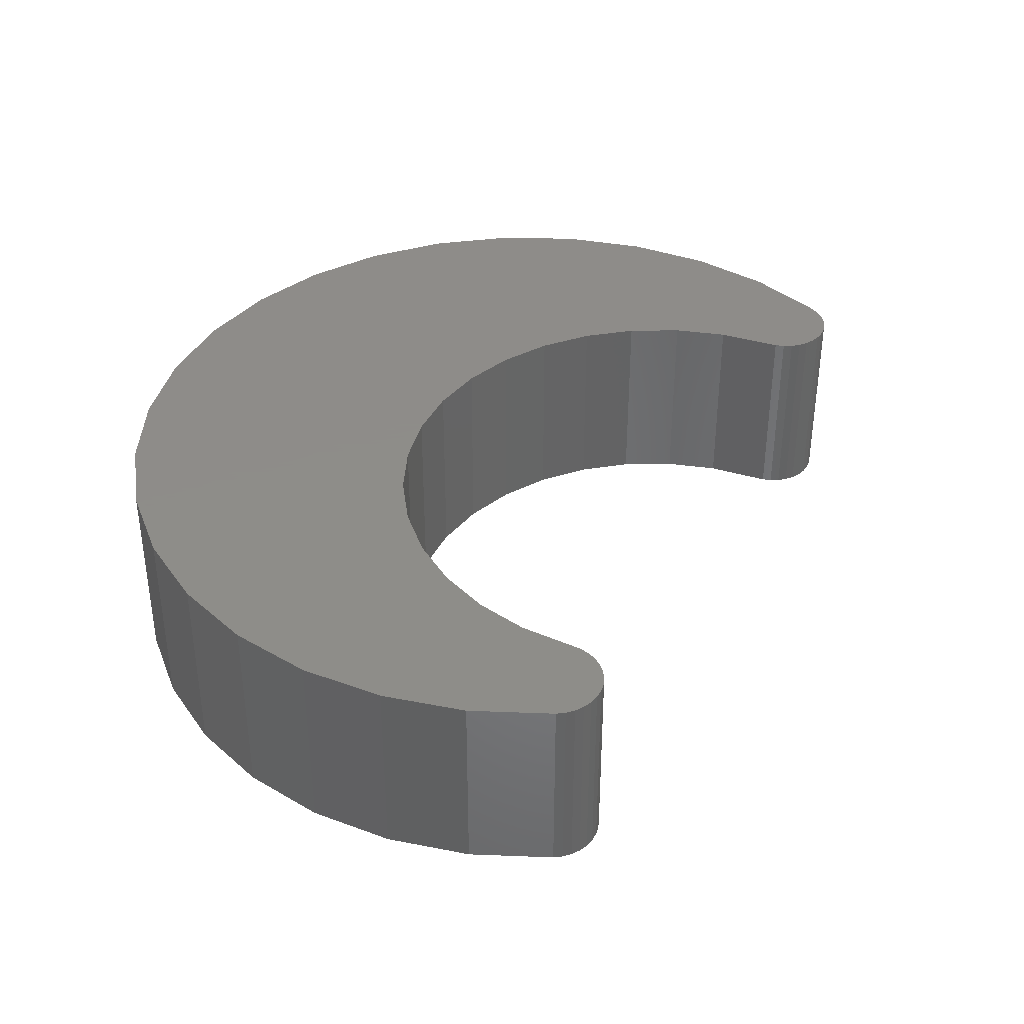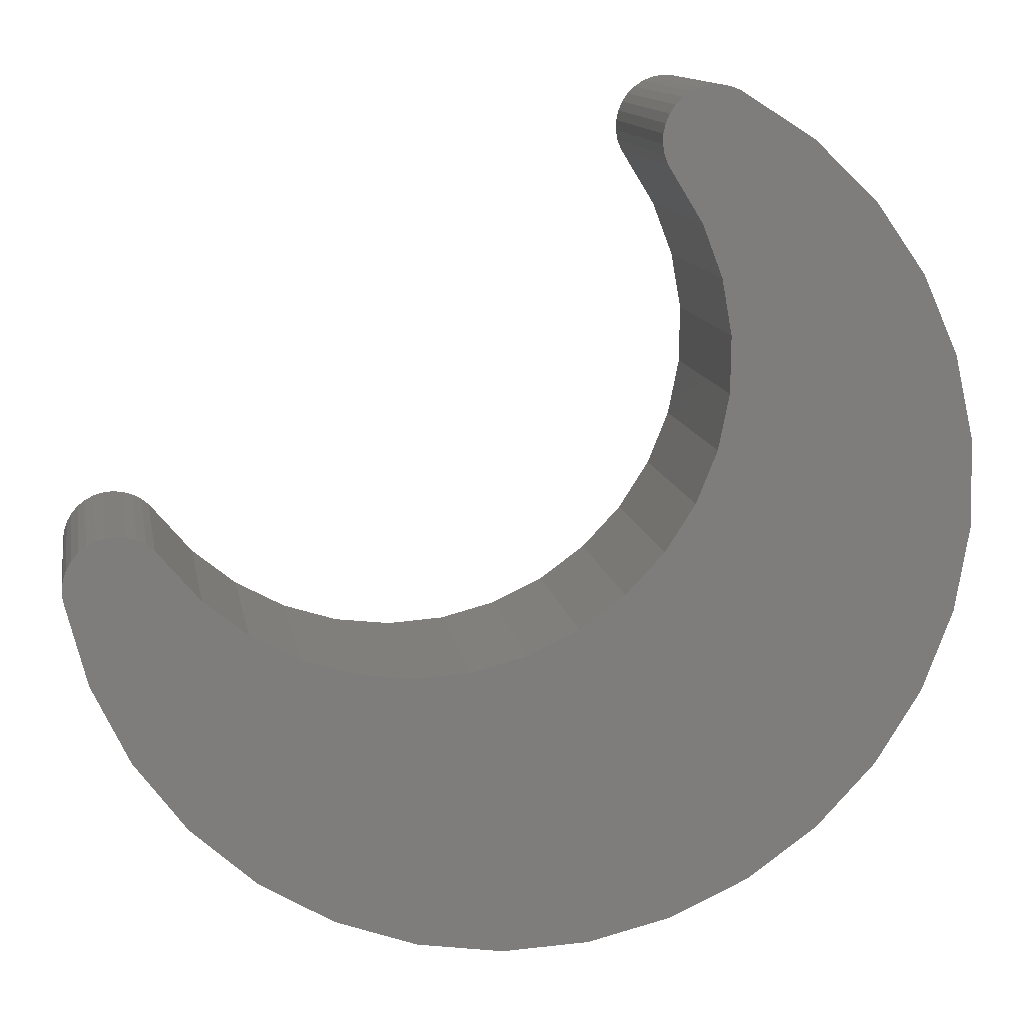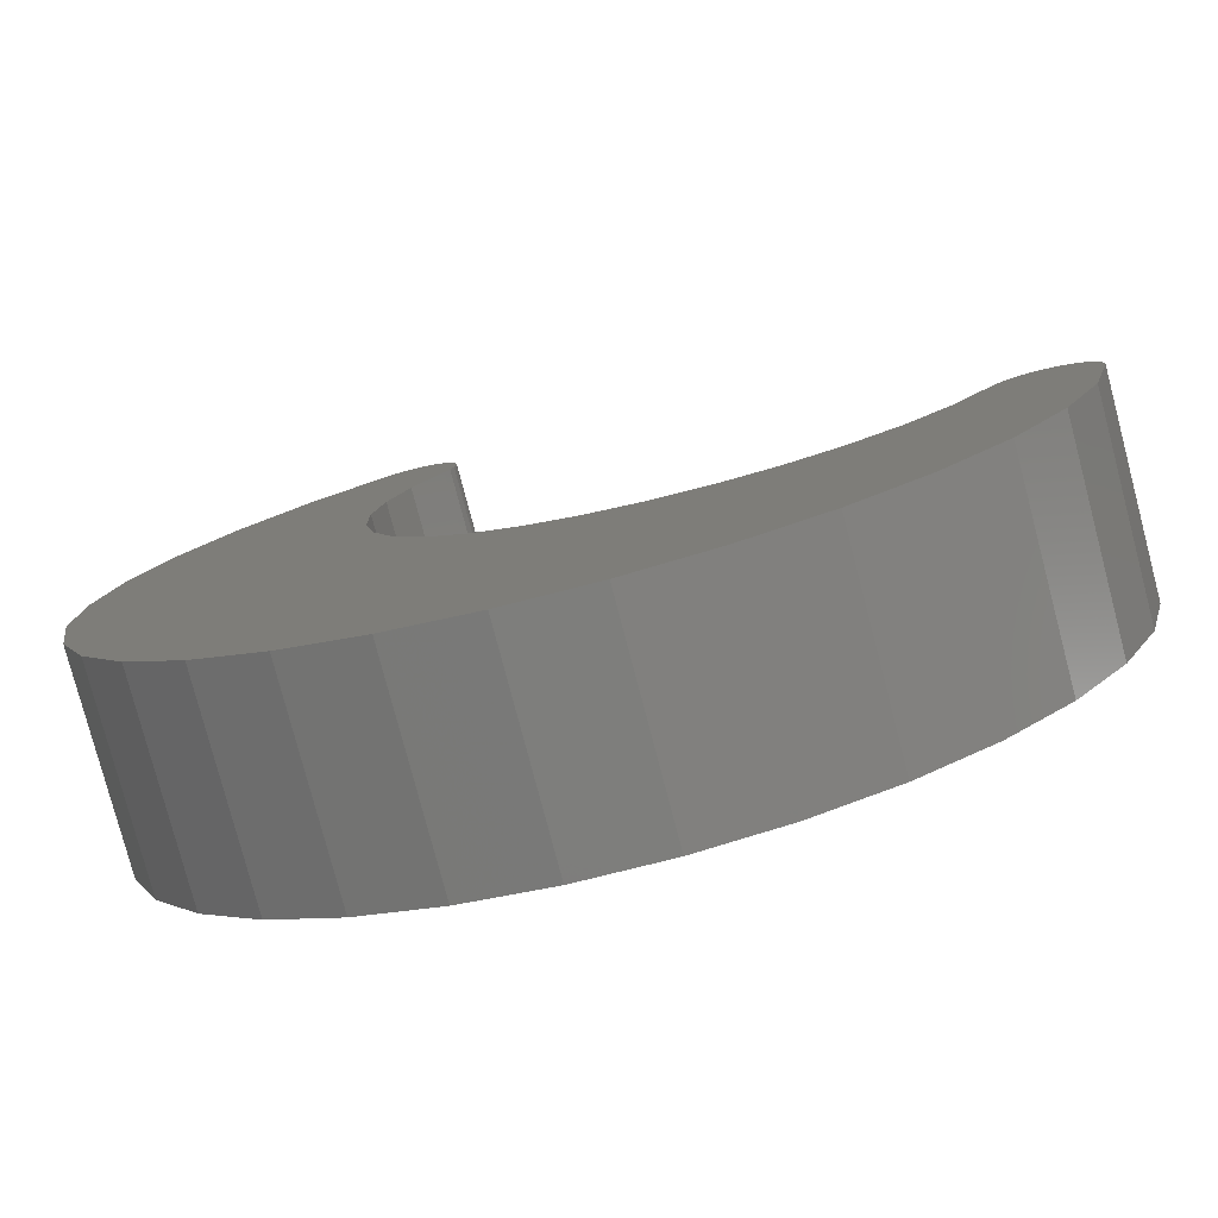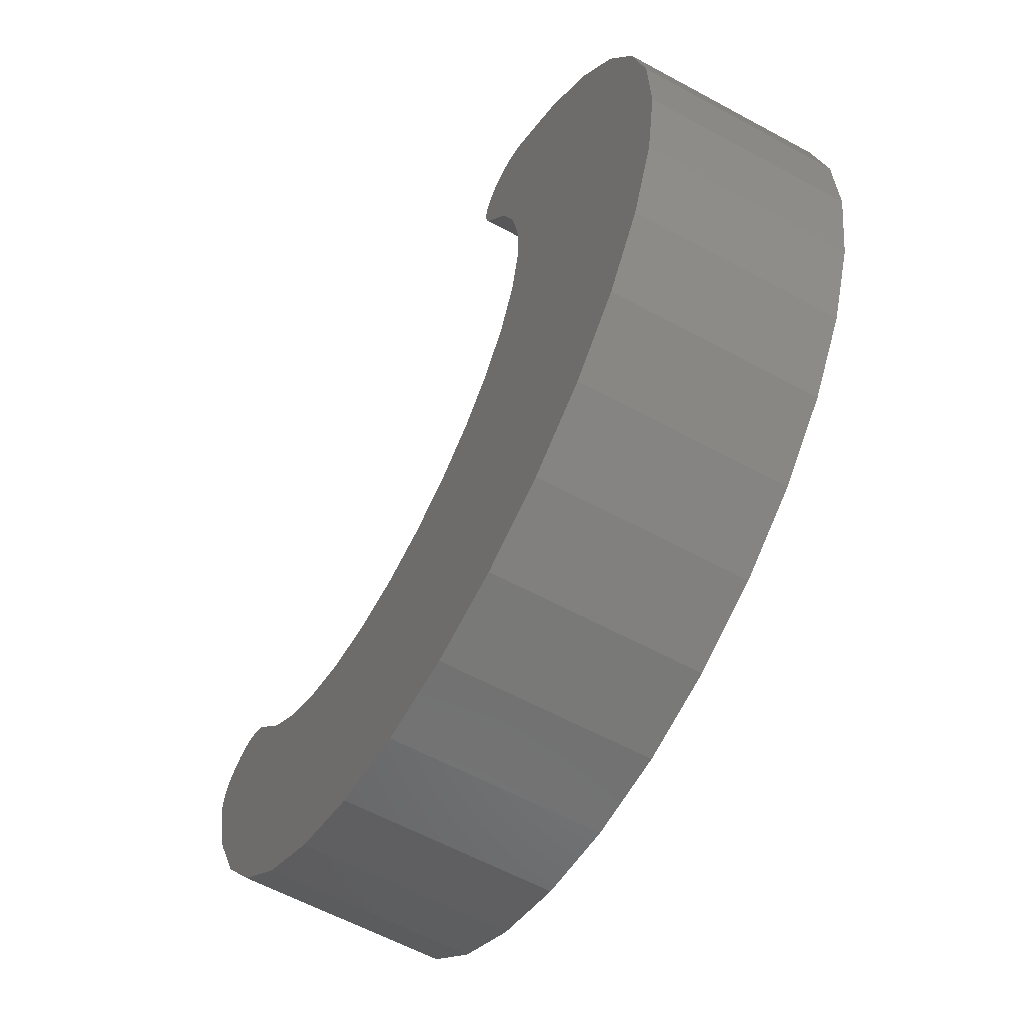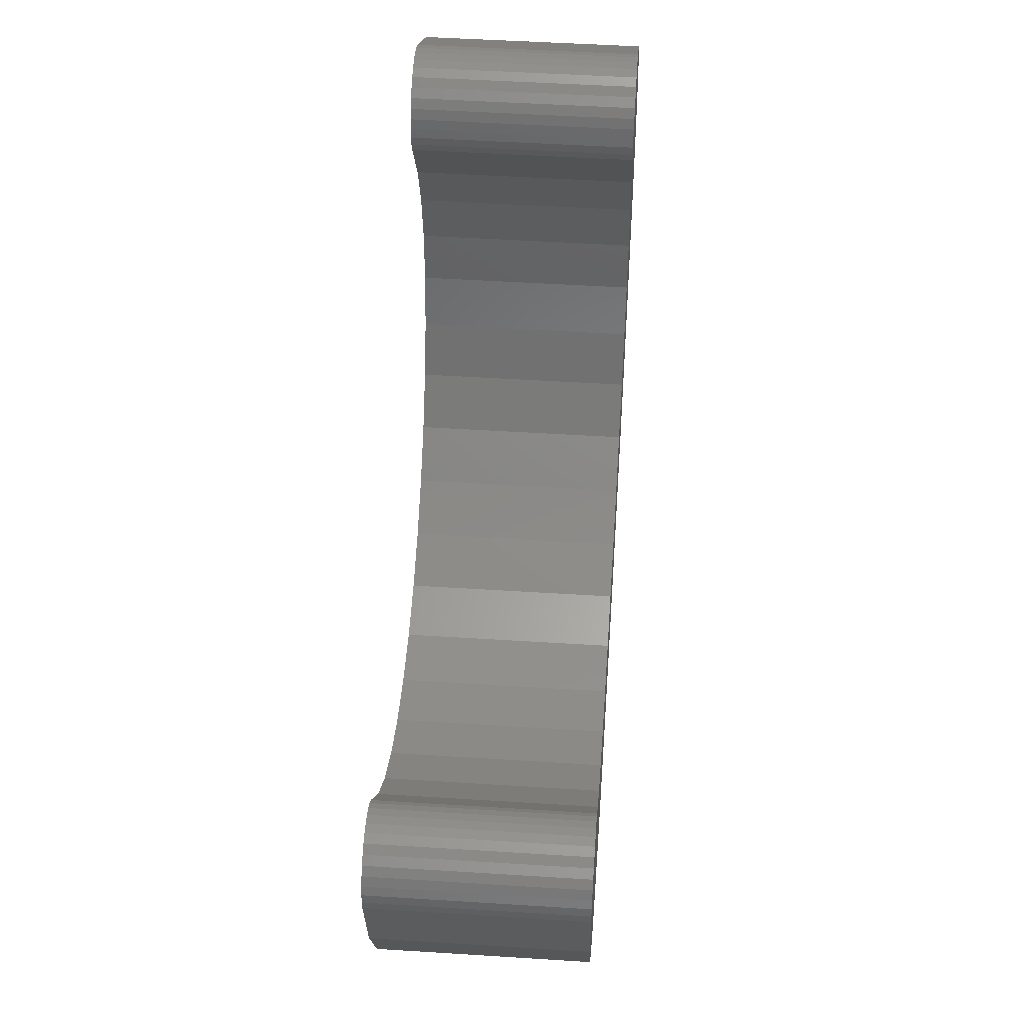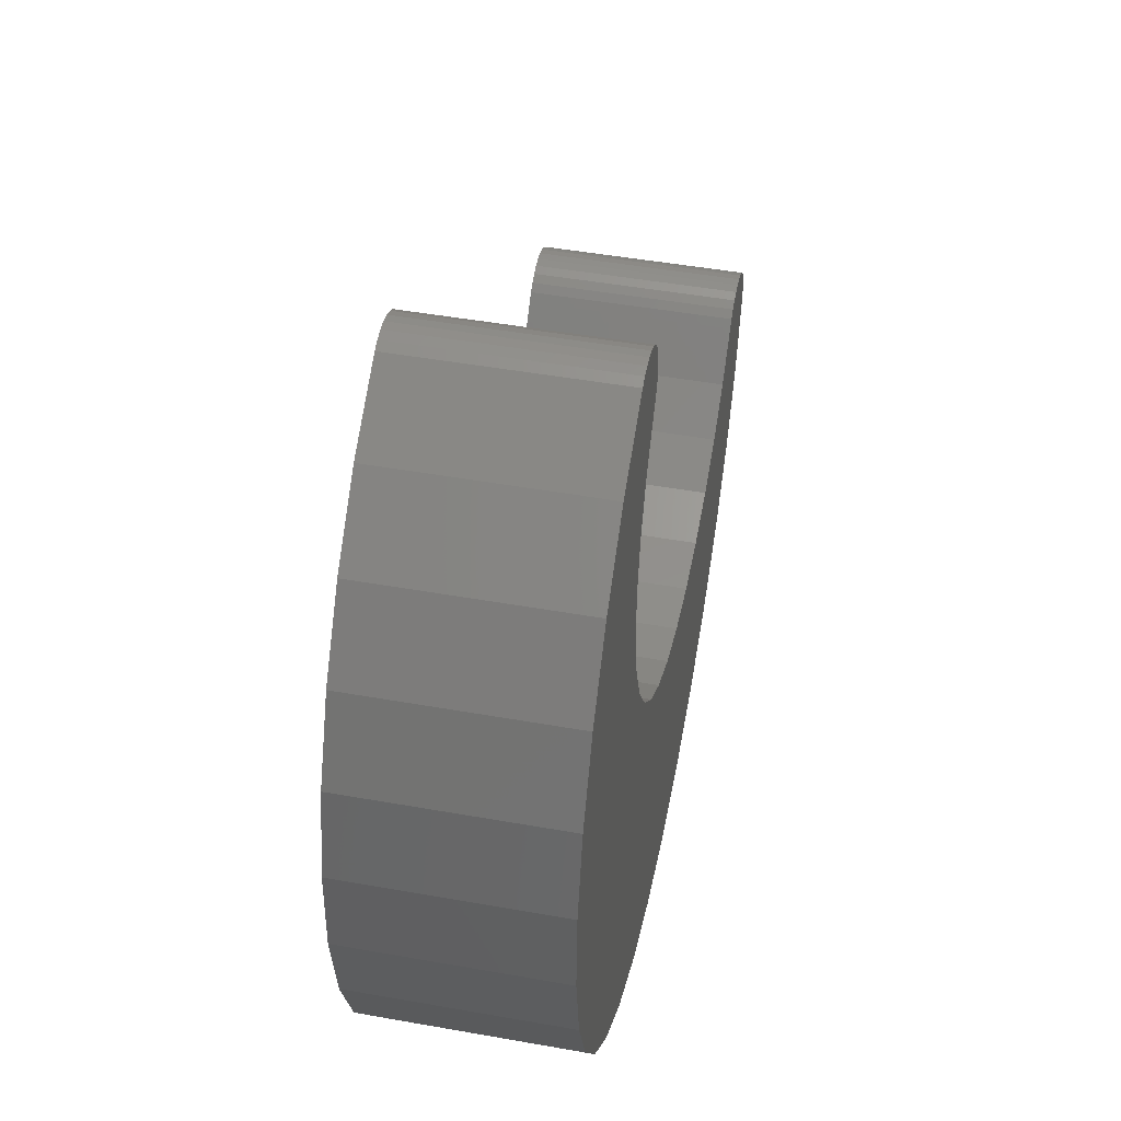
<metadata>
{"format":"stl","ext":"stl","renderer":"f3d","projection":"perspective","resolution":1024,"background":"white","views":[{"elev":38.4,"azim":-101.2,"up":"+Y"},{"elev":12.8,"azim":-10.0,"up":"+Z"},{"elev":-78.7,"azim":-165.3,"up":"+Z"},{"elev":-59.9,"azim":60.8,"up":"+Z"},{"elev":48.2,"azim":-85.9,"up":"+Z"},{"elev":47.1,"azim":101.4,"up":"+Z"}]}
</metadata>
<code>
# stl→obj: 132 verts, 260 faces
v 0.3205 -0.25 0.2909
v 0.3085 -0.25 0.2908
v 0.2968 -0.25 0.2883
v 0.3323 -0.25 0.2888
v 0.2858 -0.25 0.2837
v 0.2655 -0.25 0.1909
v 0.3015 -0.25 0.1326
v 0.5103 -0.25 0.1544
v -0.391 -0.25 -0.2118
v -0.3672 -0.25 -0.212
v -0.3791 -0.25 -0.2108
v -0.4025 -0.25 -0.2151
v -0.3557 -0.25 -0.2155
v -0.4132 -0.25 -0.2205
v -0.3451 -0.25 -0.2211
v -0.4226 -0.25 -0.2279
v -0.3358 -0.25 -0.2286
v -0.4305 -0.25 -0.2369
v -0.3705 -0.25 -0.4817
v -0.03771 -0.25 -0.3961
v -0.1057 -0.25 -0.3876
v 0.3434 -0.25 0.2844
v 0.2758 -0.25 0.2771
v 0.4332 -0.25 0.2276
v -0.3281 -0.25 -0.2378
v -0.4365 -0.25 -0.2473
v -0.2841 -0.25 -0.2904
v 0.2673 -0.25 0.2687
v 0.2606 -0.25 0.2588
v 0.2558 -0.25 0.2478
v 0.2533 -0.25 0.2361
v 0.253 -0.25 0.2241
v 0.255 -0.25 0.2123
v 0.2592 -0.25 0.2011
v 0.5873 -0.25 -0.4434
v 0.6248 -0.25 -0.3439
v 0.1592 -0.25 -0.3457
v 0.09709 -0.25 -0.3748
v 0.03069 -0.25 -0.3918
v -0.3074 -0.25 -0.5672
v 0.5314 -0.25 -0.5337
v -0.4404 -0.25 -0.2586
v -0.442 -0.25 -0.2705
v -0.4414 -0.25 -0.2824
v -0.4157 -0.25 -0.3855
v -0.171 -0.25 -0.3666
v -0.2311 -0.25 -0.3338
v 0.5717 -0.25 0.0677
v 0.3261 -0.25 0.06866
v 0.6151 -0.25 -0.02929
v 0.3383 -0.25 0.001217
v 0.6389 -0.25 -0.1329
v 0.3378 -0.25 -0.06732
v 0.3244 -0.25 -0.1345
v 0.6422 -0.25 -0.2391
v 0.2988 -0.25 -0.1981
v 0.2618 -0.25 -0.2558
v 0.2147 -0.25 -0.3056
v 0.4589 -0.25 -0.6115
v -0.229 -0.25 -0.639
v 0.3727 -0.25 -0.6737
v -0.1382 -0.25 -0.6941
v 0.2762 -0.25 -0.718
v -0.03836 -0.25 -0.7306
v 0.1728 -0.25 -0.7428
v 0.06663 -0.25 -0.747
v 0.2968 5.232e-17 0.2883
v 0.3085 5.312e-17 0.2908
v 0.3205 5.379e-17 0.2909
v 0.3323 5.432e-17 0.2888
v 0.2858 5.142e-17 0.2837
v 0.5103 5.906e-17 0.1544
v 0.3015 4.225e-17 0.1326
v 0.2655 4.389e-17 0.1909
v -0.3791 -1.637e-17 -0.2108
v -0.3672 -1.579e-17 -0.212
v -0.391 -1.71e-17 -0.2118
v -0.4025 -1.794e-17 -0.2151
v -0.3557 -1.537e-17 -0.2155
v -0.4132 -1.887e-17 -0.2205
v -0.3451 -1.513e-17 -0.2211
v -0.4226 -1.986e-17 -0.2279
v -0.3358 -1.509e-17 -0.2286
v -0.4305 -2.086e-17 -0.2369
v -0.1057 -1.285e-17 -0.3876
v -0.03771 -9.601e-18 -0.3961
v -0.3705 -2.956e-17 -0.4817
v 0.3434 5.791e-17 0.2844
v 0.4332 5.935e-17 0.2276
v 0.2758 5.045e-17 0.2771
v -0.3281 -1.584e-17 -0.2378
v -0.2841 -1.668e-17 -0.2904
v -0.4365 -2.184e-17 -0.2473
v 0.2592 4.478e-17 0.2011
v 0.255 4.525e-17 0.2123
v 0.253 4.587e-17 0.2241
v 0.2533 4.664e-17 0.2361
v 0.2558 4.751e-17 0.2478
v 0.2606 4.846e-17 0.2588
v 0.2673 4.945e-17 0.2687
v 0.5873 2.6e-17 -0.4434
v 0.5314 1.725e-17 -0.5337
v -0.3074 -3.141e-17 -0.5672
v 0.03069 -5.534e-18 -0.3918
v 0.09709 -7.869e-19 -0.3748
v 0.1592 4.474e-18 -0.3457
v 0.6248 3.429e-17 -0.3439
v -0.4414 -2.105e-17 -0.2824
v -0.442 -2.359e-17 -0.2705
v -0.4404 -2.276e-17 -0.2586
v -0.4157 -2.607e-17 -0.3855
v -0.2311 -1.645e-17 -0.3338
v -0.171 -1.516e-17 -0.3666
v 0.3244 2.684e-17 -0.1345
v 0.3378 3.177e-17 -0.06732
v 0.6389 4.826e-17 -0.1329
v 0.3383 3.609e-17 0.001217
v 0.6151 5.34e-17 -0.02929
v 0.3261 3.962e-17 0.06866
v 0.5717 5.705e-17 0.0677
v 0.2618 1.579e-17 -0.2558
v 0.2988 2.144e-17 -0.1981
v 0.6422 4.18e-17 -0.2391
v 0.2147 1.006e-17 -0.3056
v 0.3727 -2.941e-19 -0.6737
v -0.229 -3.153e-17 -0.639
v 0.4589 8.374e-18 -0.6115
v -0.1382 -2.993e-17 -0.6941
v 0.2762 -8.424e-18 -0.718
v -0.03836 -2.667e-17 -0.7306
v 0.1728 -1.571e-17 -0.7428
v 0.06663 -2.187e-17 -0.747
f 1 2 3
f 1 3 4
f 4 3 5
f 6 7 8
f 9 10 11
f 10 9 12
f 10 12 13
f 13 12 14
f 13 14 15
f 15 14 16
f 15 16 17
f 17 16 18
f 19 20 21
f 22 4 5
f 22 5 23
f 22 23 24
f 25 17 18
f 25 18 26
f 25 26 27
f 24 23 28
f 24 28 29
f 24 29 30
f 24 30 31
f 24 31 32
f 24 32 33
f 24 33 34
f 24 34 6
f 24 6 8
f 35 36 37
f 35 37 38
f 35 38 39
f 35 39 20
f 35 20 19
f 35 19 40
f 35 40 41
f 27 26 42
f 27 42 43
f 27 43 44
f 45 19 21
f 45 21 46
f 45 46 47
f 45 47 27
f 45 27 44
f 8 7 48
f 48 7 49
f 48 49 50
f 50 49 51
f 50 51 52
f 52 51 53
f 52 53 54
f 52 54 55
f 55 54 56
f 55 56 57
f 55 57 36
f 36 57 58
f 36 58 37
f 41 40 59
f 59 40 60
f 59 60 61
f 61 60 62
f 61 62 63
f 63 62 64
f 63 64 65
f 65 64 66
f 67 68 69
f 70 67 69
f 71 67 70
f 72 73 74
f 75 76 77
f 78 77 76
f 79 78 76
f 80 78 79
f 81 80 79
f 82 80 81
f 83 82 81
f 84 82 83
f 85 86 87
f 88 89 90
f 88 90 71
f 88 71 70
f 91 92 93
f 91 93 84
f 91 84 83
f 89 72 74
f 89 74 94
f 89 94 95
f 89 95 96
f 89 96 97
f 89 97 98
f 89 98 99
f 89 99 100
f 89 100 90
f 101 102 103
f 101 103 87
f 101 87 86
f 101 86 104
f 101 104 105
f 101 105 106
f 101 106 107
f 92 108 109
f 92 109 110
f 92 110 93
f 111 108 92
f 111 92 112
f 111 112 113
f 111 113 85
f 111 85 87
f 114 115 116
f 116 115 117
f 116 117 118
f 118 117 119
f 118 119 120
f 120 119 73
f 120 73 72
f 121 122 123
f 123 122 114
f 123 114 116
f 106 124 107
f 107 124 121
f 107 121 123
f 125 126 127
f 127 126 103
f 127 103 102
f 126 125 128
f 128 125 129
f 128 129 130
f 130 129 131
f 130 131 132
f 88 22 89
f 89 22 24
f 89 24 72
f 72 24 8
f 72 8 120
f 120 8 48
f 120 48 118
f 118 48 50
f 118 50 116
f 116 50 52
f 116 52 123
f 123 52 55
f 123 55 107
f 107 55 36
f 107 36 101
f 101 36 35
f 101 35 102
f 102 35 41
f 102 41 127
f 127 41 59
f 127 59 125
f 125 59 61
f 125 61 129
f 129 61 63
f 129 63 131
f 131 63 65
f 131 65 132
f 132 65 66
f 132 66 130
f 130 66 64
f 130 64 128
f 128 64 62
f 128 62 126
f 126 62 60
f 126 60 103
f 103 60 40
f 103 40 87
f 87 40 19
f 87 19 111
f 111 19 45
f 111 45 108
f 108 45 44
f 124 57 121
f 121 57 56
f 121 56 122
f 122 56 54
f 122 54 114
f 114 54 53
f 114 53 115
f 115 53 51
f 115 51 117
f 117 51 49
f 117 49 119
f 119 49 7
f 119 7 73
f 73 7 6
f 73 6 74
f 57 124 58
f 58 124 106
f 58 106 37
f 37 106 105
f 37 105 38
f 38 105 104
f 38 104 39
f 39 104 86
f 39 86 20
f 20 86 85
f 20 85 21
f 21 85 113
f 21 113 46
f 46 113 112
f 46 112 47
f 47 112 92
f 47 92 27
f 27 92 91
f 27 91 25
f 74 6 94
f 94 6 34
f 94 34 95
f 95 34 33
f 95 33 96
f 96 33 32
f 96 32 97
f 97 32 31
f 97 31 98
f 98 31 30
f 98 30 99
f 99 30 29
f 99 29 100
f 100 29 28
f 100 28 90
f 90 28 23
f 90 23 71
f 71 23 5
f 71 5 67
f 67 5 3
f 67 3 68
f 68 3 2
f 68 2 69
f 69 2 1
f 69 1 70
f 70 1 4
f 70 4 88
f 88 4 22
f 108 44 109
f 109 44 43
f 109 43 110
f 110 43 42
f 110 42 93
f 93 42 26
f 93 26 84
f 84 26 18
f 84 18 82
f 82 18 16
f 82 16 80
f 80 16 14
f 80 14 78
f 78 14 12
f 78 12 77
f 77 12 9
f 77 9 75
f 75 9 11
f 75 11 76
f 76 11 10
f 76 10 79
f 79 10 13
f 79 13 81
f 81 13 15
f 81 15 83
f 83 15 17
f 83 17 91
f 91 17 25

</code>
